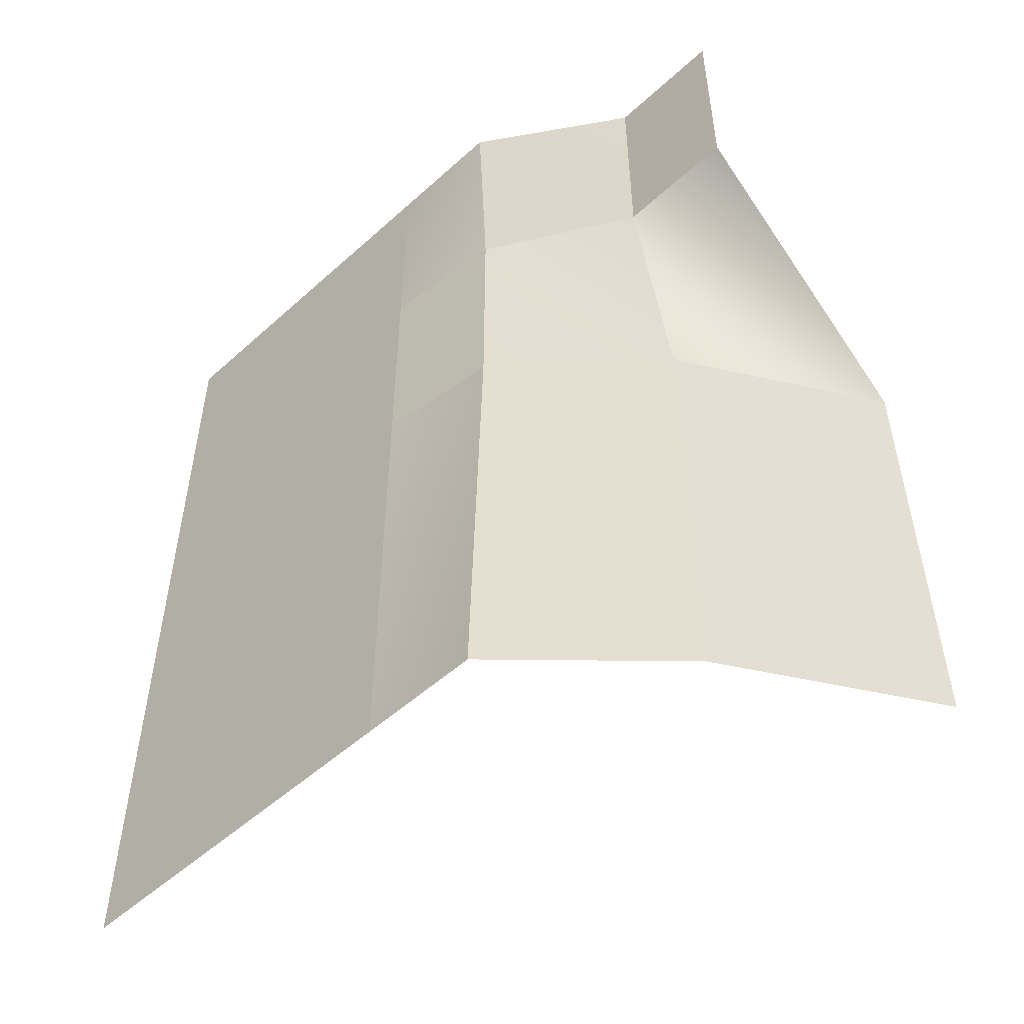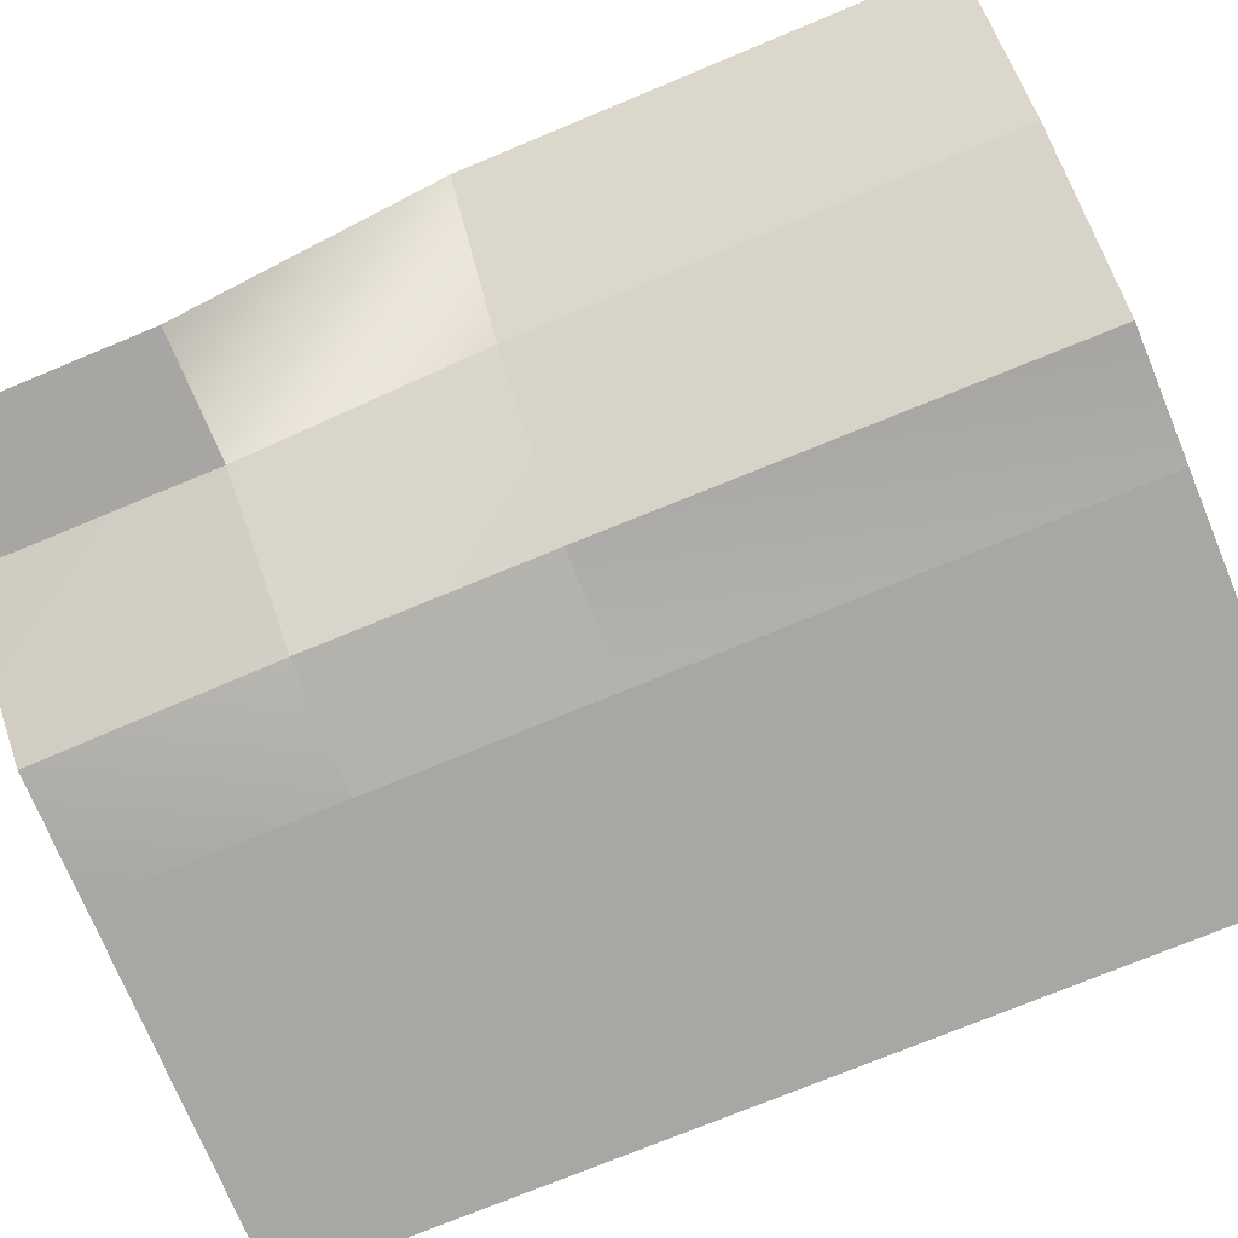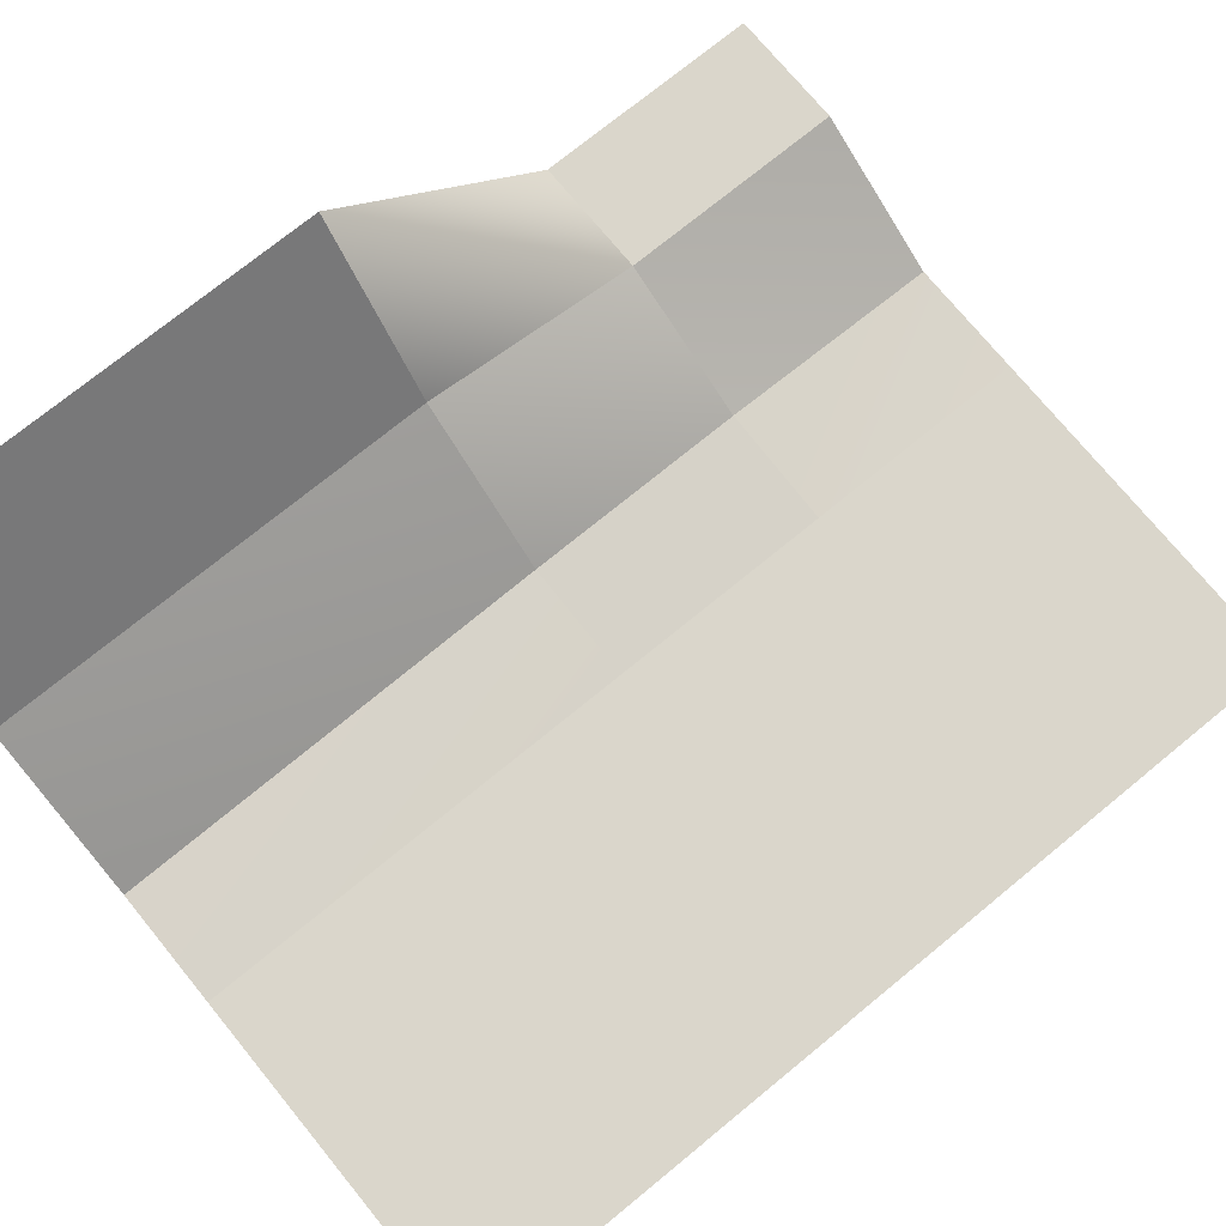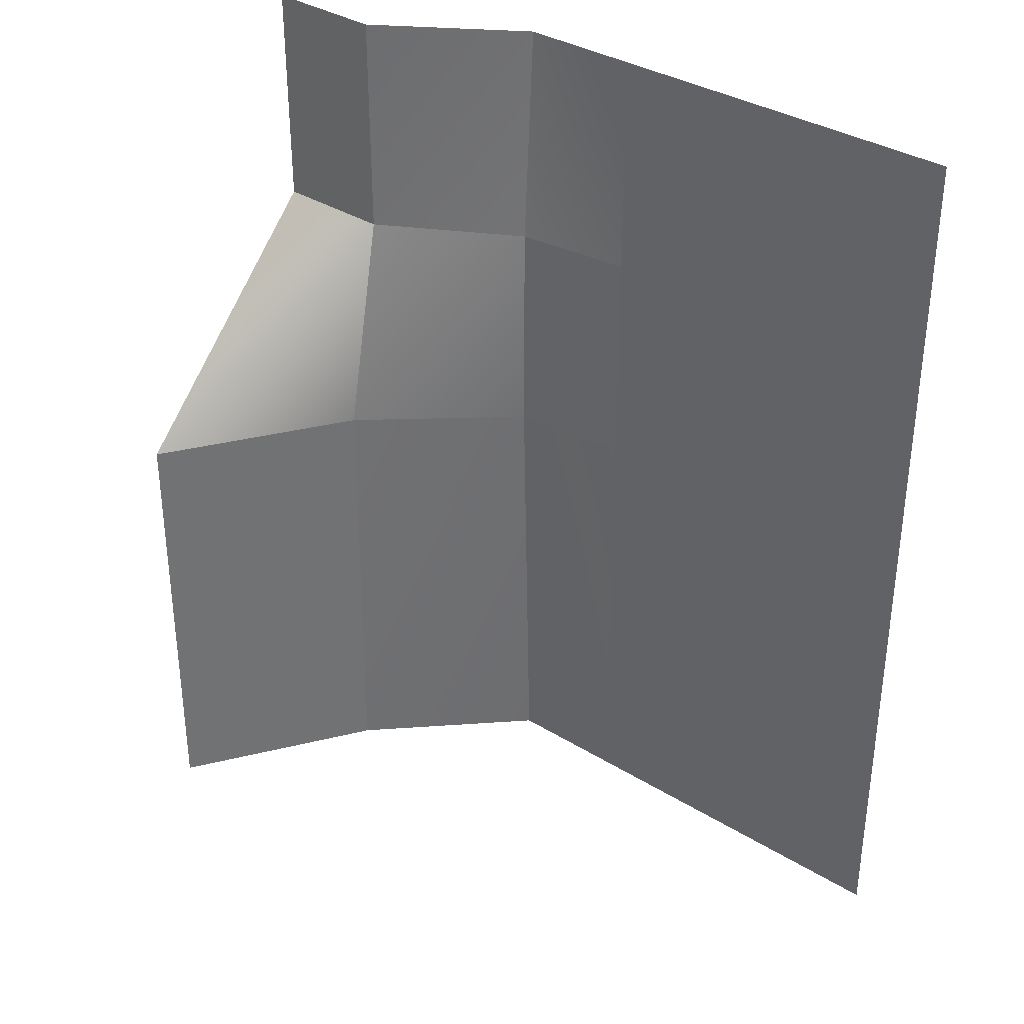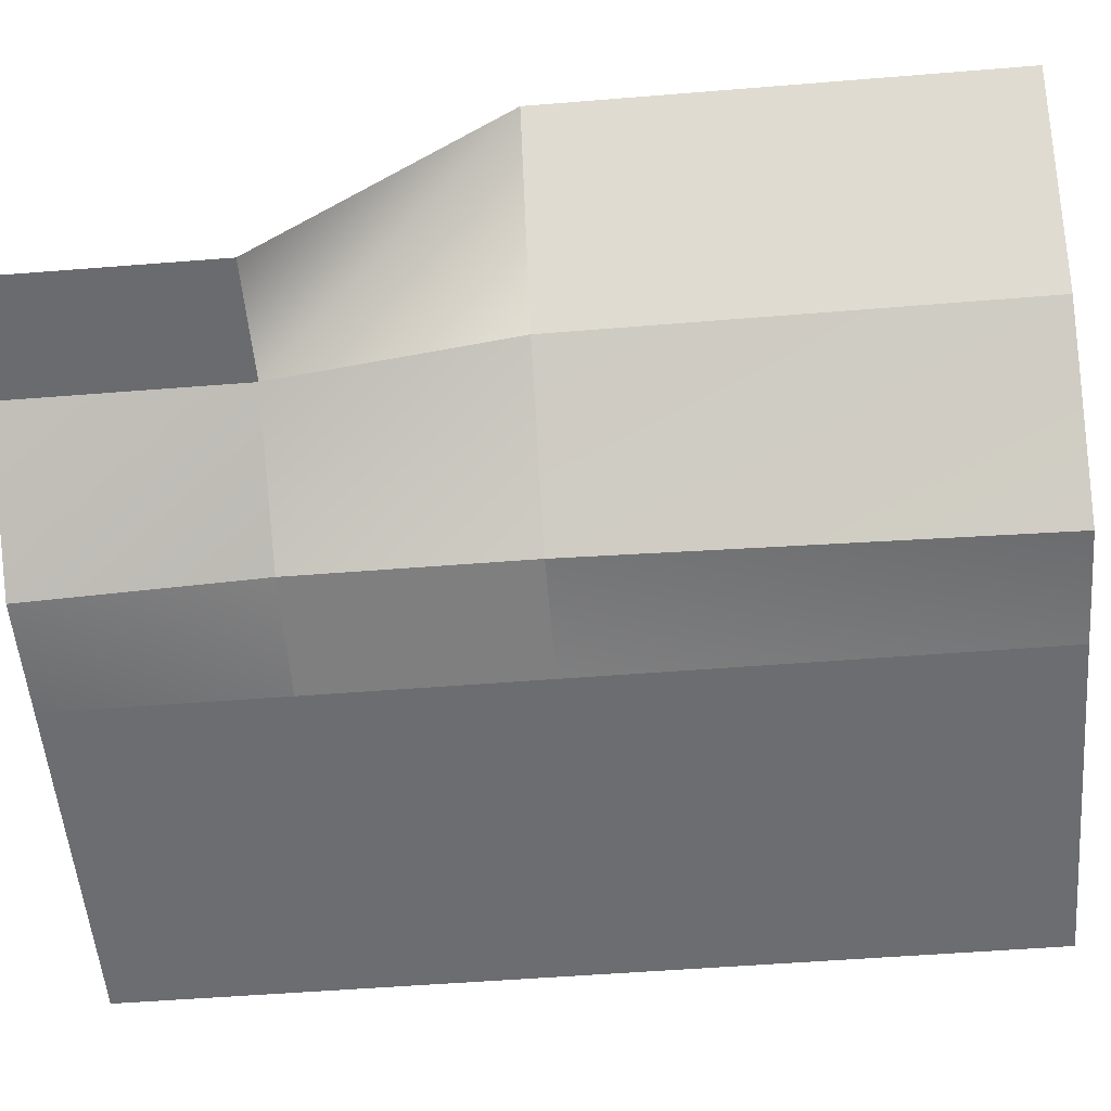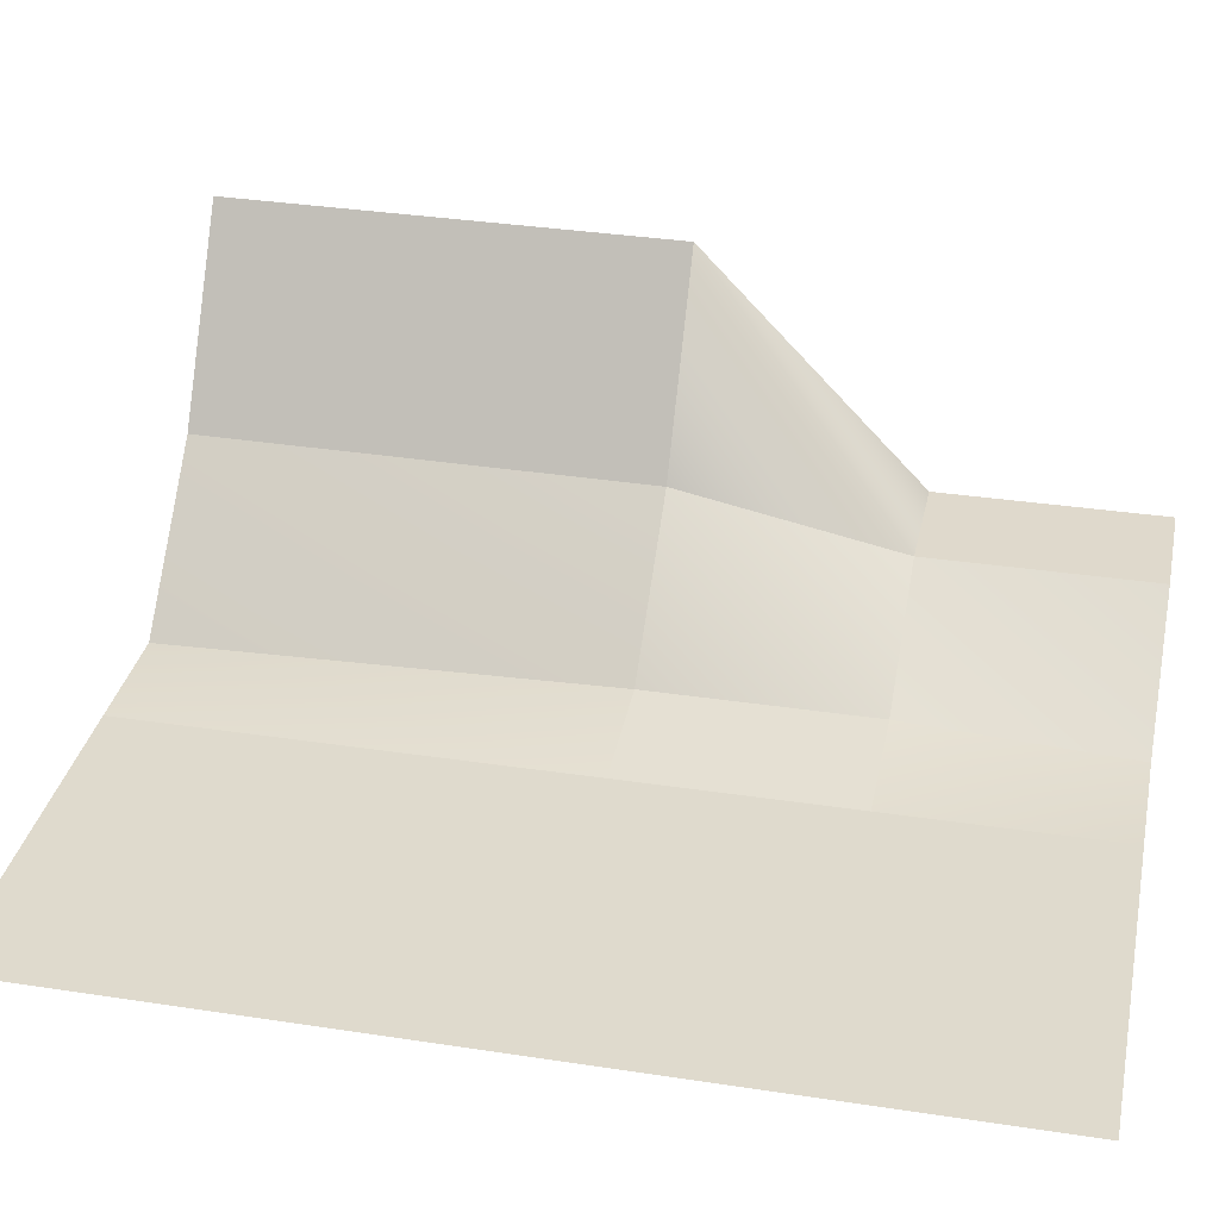
<metadata>
{"format":"obj","ext":"obj","renderer":"f3d","projection":"perspective","resolution":1024,"background":"white","views":[{"elev":-52.5,"azim":44.1,"up":"+Z"},{"elev":-74.5,"azim":112.5,"up":"+Y"},{"elev":74.1,"azim":-129.3,"up":"+Y"},{"elev":35.2,"azim":-140.6,"up":"+Z"},{"elev":-54.0,"azim":94.8,"up":"+Y"},{"elev":32.8,"azim":-78.1,"up":"+Y"}]}
</metadata>
<code>
o Plane
g Plane
v 1.99 0 -28.07
v 1.99 0.4321 -12.31
v 6.928 4.895 -28.07
v 6.928 4.817 -12.31
v 11.06 11.4 -28.07
v 11.07 11.33 -12.31
v 1.99 0 3.443
v 1.99 0.4321 -4.435
v 6.928 3.255 -4.435
v 6.928 3.255 3.443
v 11.07 3.216 -4.435
v 11.07 3.216 3.443
v -14.54 0 -28.07
v -2.14 0 -28.07
v -2.141 0 -12.31
v -14.54 0 -12.31
v -2.141 0 -4.435
v -14.54 0 -4.435
v -2.141 0 3.443
v -14.54 0 3.443
f 4 3 1 2
f 6 5 3 4
f 7 10 9 8
f 8 9 4 2
f 10 12 11 9
f 9 11 6 4
f 15 14 13 16
f 15 2 1 14
f 17 15 16 18
f 17 8 2 15
f 19 17 18 20
f 19 7 8 17

</code>
